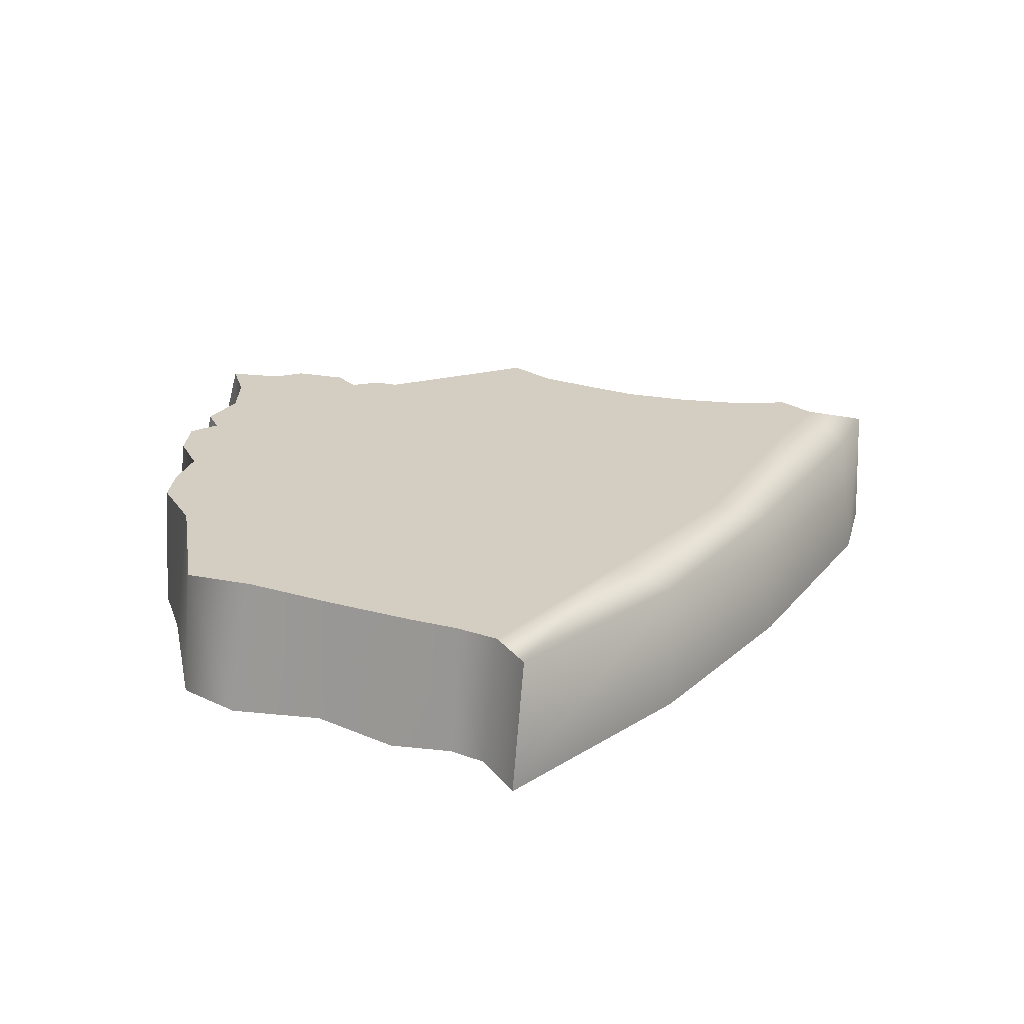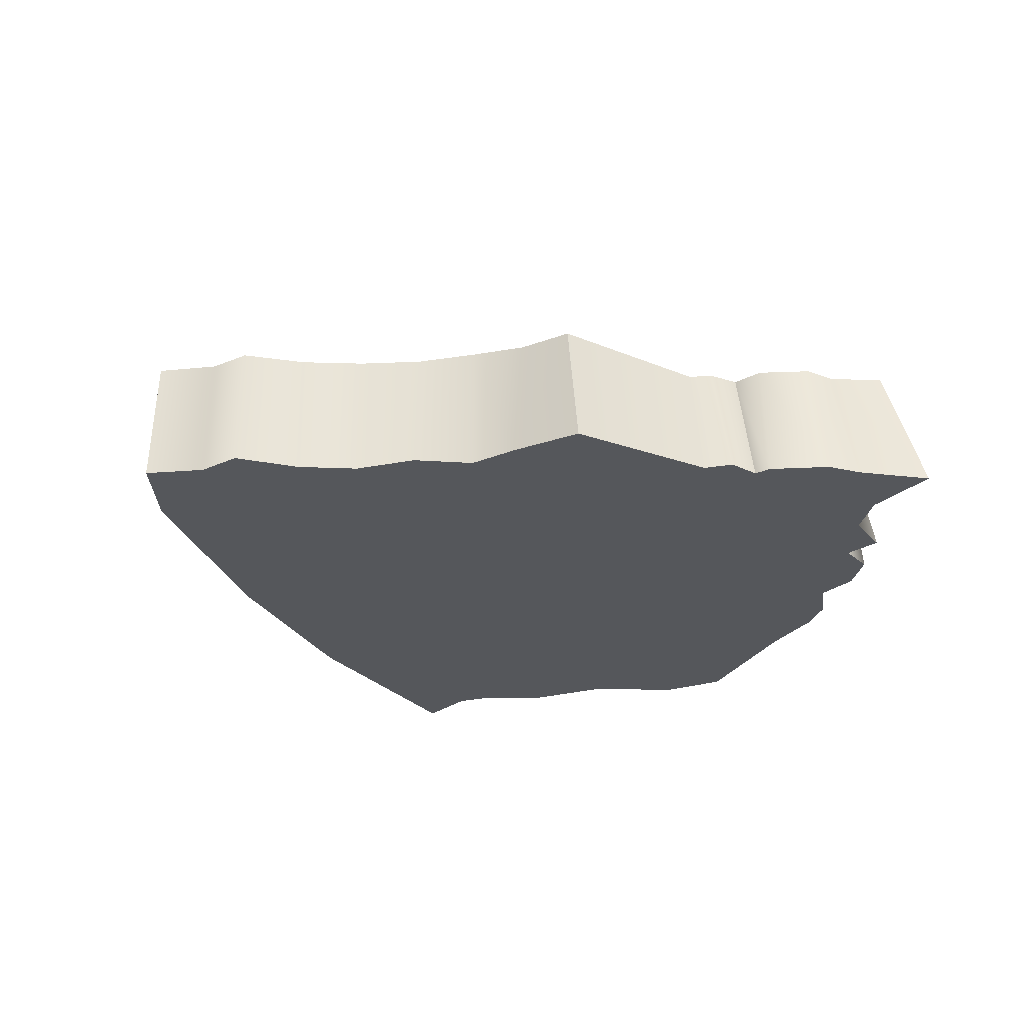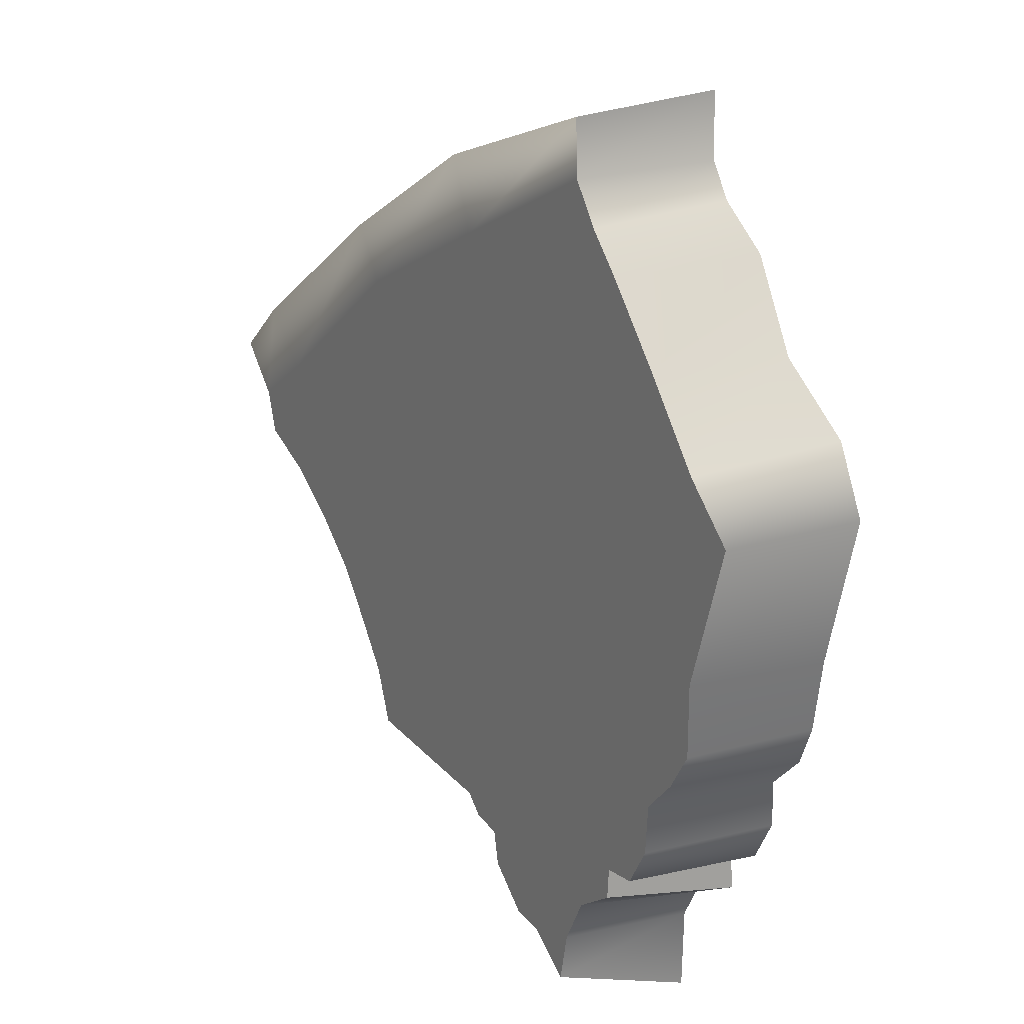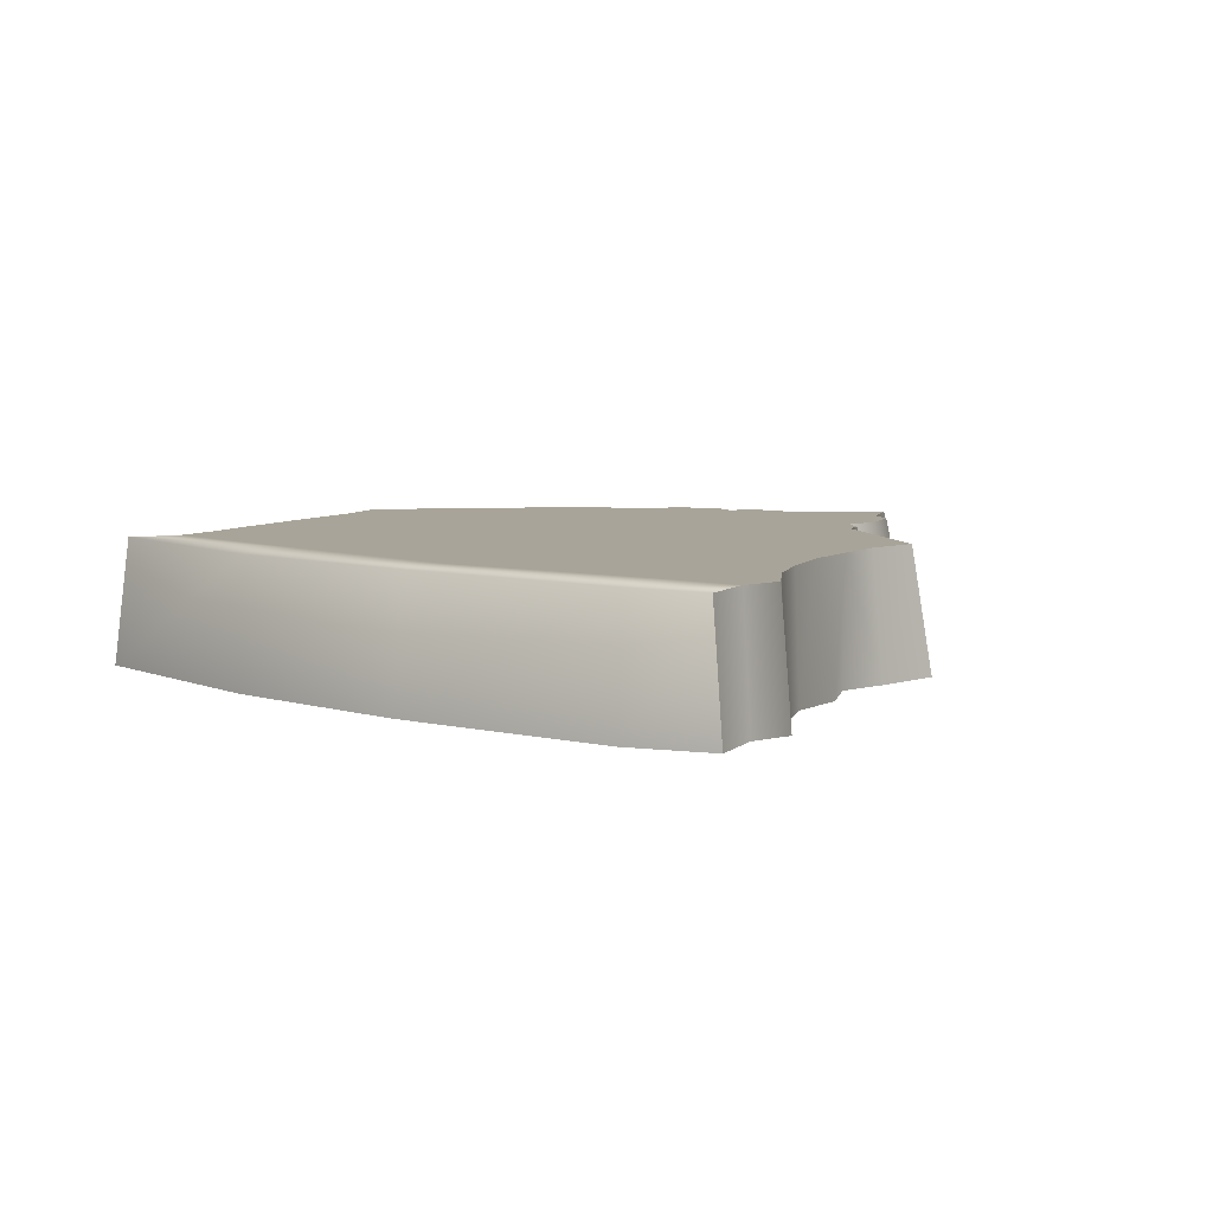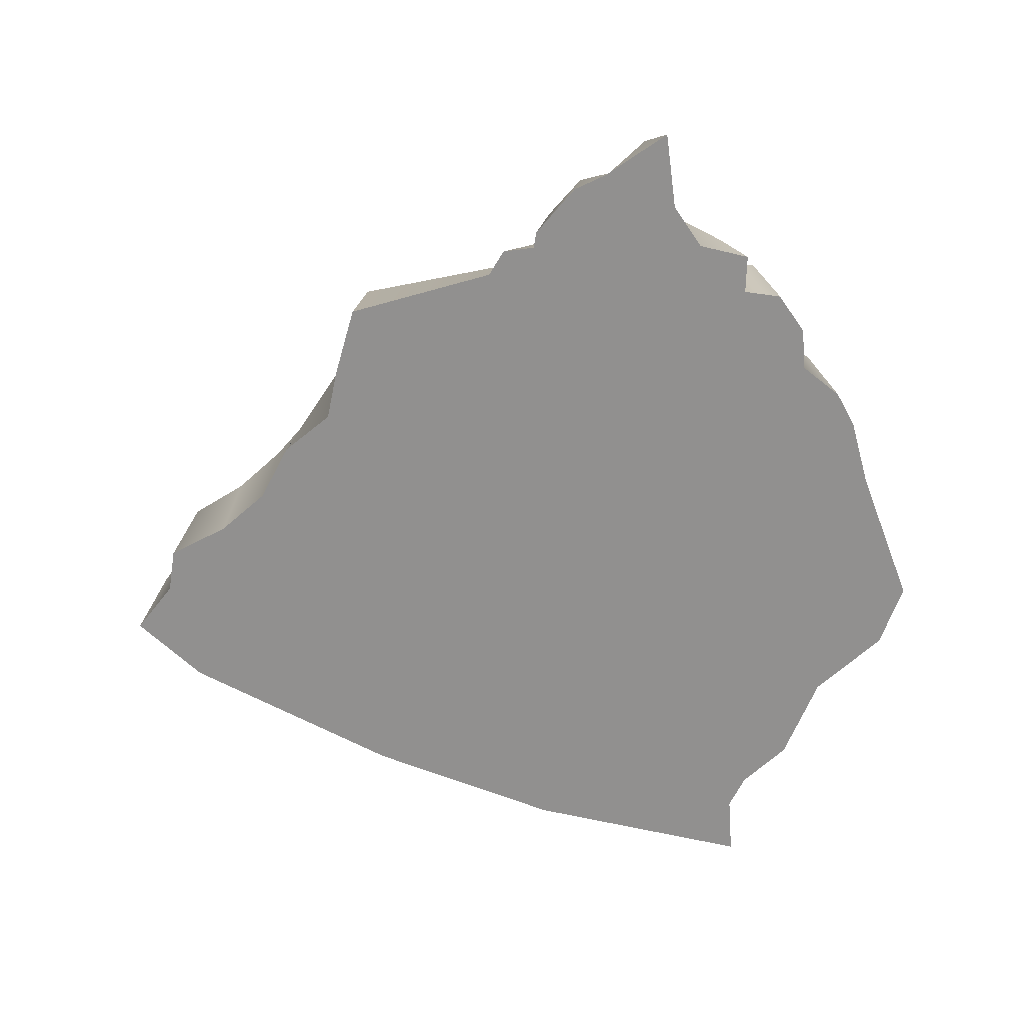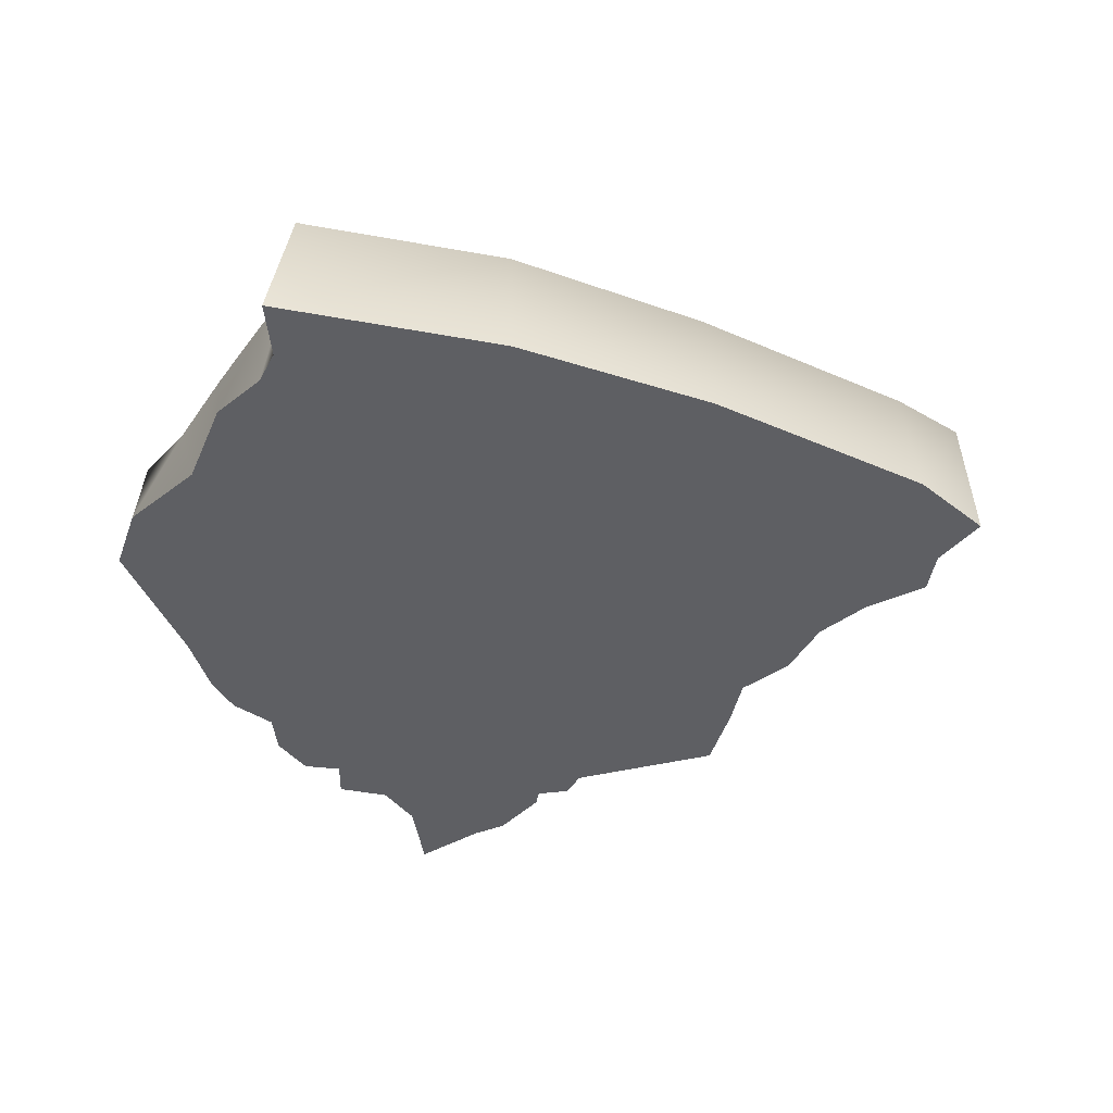
<metadata>
{"format":"obj","ext":"obj","renderer":"f3d","projection":"perspective","resolution":1024,"background":"white","views":[{"elev":25.0,"azim":153.3,"up":"+Z"},{"elev":-26.4,"azim":-39.2,"up":"+Z"},{"elev":20.2,"azim":57.6,"up":"+Y"},{"elev":7.2,"azim":-111.3,"up":"+Z"},{"elev":-65.7,"azim":5.9,"up":"+Z"},{"elev":-42.0,"azim":-173.7,"up":"+Z"}]}
</metadata>
<code>
g doorR00_geo
v -0.0262 -0.03287 -0.009966
v -0.02118 -0.04008 0.009953
v -0.022 -0.0433 -0.009966
v -0.024 -0.03222 0.00996
v -0.02879 -0.02531 0.009954
v -0.02864 -0.0252 -0.009966
v -0.03645 -0.02007 -0.009966
v -0.03428 -0.01792 0.009959
v -0.04184 -0.01194 -0.009966
v -0.04129 -0.0114 0.009952
v -0.04895 -0.005725 0.009953
v -0.04945 -0.006506 -0.009966
v -0.05763 -0.00151 0.009958
v -0.05893 -0.00267 -0.009966
v -0.0607 0.004013 -0.009966
v -0.05955 0.00466 0.009955
v -0.06568 0.01155 0.009954
v -0.06719 0.01073 -0.009966
v 0.003652 -0.04245 0.009955
v -0.022 -0.0433 -0.009966
v -0.02118 -0.04008 0.009953
v 0.001139 -0.04733 -0.009966
v 0.003847 -0.051 -0.009966
v 0.006172 -0.04497 0.00996
v 0.01075 -0.04595 0.009962
v 0.008813 -0.05115 -0.009966
v 0.01075 -0.04595 0.009962
v 0.009542 -0.05369 -0.009966
v 0.008813 -0.05115 -0.009966
v 0.01172 -0.05077 0.00996
v 0.01636 -0.06018 -0.009966
v 0.01752 -0.05615 0.009957
v 0.02248 -0.05683 0.009961
v 0.0216 -0.06204 -0.009966
v 0.03186 -0.0676 -0.009966
v 0.02898 -0.06173 0.009952
v 0.02898 -0.06173 0.009952
v 0.03222 -0.05554 -0.009966
v 0.03186 -0.0676 -0.009966
v 0.0305 -0.05437 0.009956
v 0.03597 -0.04863 -0.009966
v 0.03418 -0.04734 0.009955
v 0.04348 -0.04599 -0.009966
v 0.04063 -0.04311 0.009956
v 0.04063 -0.04311 0.009956
v 0.04096 -0.03854 0.009961
v 0.04272 -0.04008 -0.009966
v 0.04348 -0.04599 -0.009966
v 0.04096 -0.03854 0.009961
v 0.04841 -0.03865 -0.009966
v 0.04272 -0.04008 -0.009966
v 0.04596 -0.03804 0.009955
v 0.04946 -0.03214 0.009955
v 0.05188 -0.03232 -0.009966
v 0.05182 -0.0257 -0.009966
v 0.04998 -0.02485 0.009957
v 0.05487 -0.01981 0.009957
v 0.05718 -0.02045 -0.009966
v 0.05843 -0.01415 0.009955
v 0.05959 -0.01462 -0.009966
v 0.05851 -0.003749 0.009964
v 0.06135 -0.004136 -0.009966
v 0.06719 0.01764 -0.009966
v 0.06521 0.01714 0.009951
v 0.06267 0.02712 -0.009966
v 0.05769 0.02449 0.00996
v 0.05143 0.03537 -0.009966
v 0.04887 0.03587 0.009959
v 0.04472 0.04782 -0.009966
v 0.04025 0.04636 0.009962
v 0.03725 0.05343 -0.009966
v 0.03536 0.05182 0.009963
v 0.03421 0.05823 -0.009966
v 0.03139 0.05754 0.009957
v 0.03392 0.0676 -0.009966
v 0.03108 0.06563 0.009952
v -0.06568 0.01155 0.009954
v -0.06719 0.01073 -0.009966
v -0.05818 0.02117 -0.009966
v -0.05658 0.01953 0.009961
v -0.02794 0.04156 -0.009966
v -0.02673 0.03978 0.009961
v 0.0001787 0.0561 -0.009966
v 0.0006234 0.05531 0.009955
v 0.03392 0.0676 -0.009966
v 0.03108 0.06563 0.009952
v -0.05955 0.00466 0.009955
v -0.06568 0.01155 0.009954
v -0.05658 0.01953 0.009961
v -0.04896 0.0117 0.009966
v -0.05763 -0.00151 0.009958
v -0.04895 -0.005725 0.009953
v -0.02673 0.03978 0.009961
v -0.04129 -0.0114 0.009952
v -0.02516 -0.009949 0.009962
v -0.03428 -0.01792 0.009959
v -0.02879 -0.02531 0.009954
v -0.024 -0.03222 0.00996
v -0.02197 0.03195 0.009959
v 0.0006234 0.05531 0.009955
v -0.00805 -0.02551 0.009959
v -0.02118 -0.04008 0.009953
v 0.003652 -0.04245 0.009955
v -0.002167 0.009738 0.009959
v 0.004468 0.04483 0.009954
v 0.03108 0.06563 0.009952
v 0.03139 0.05754 0.009957
v 0.03536 0.05182 0.009963
v 0.01598 0.02536 0.009959
v 0.04025 0.04636 0.009962
v 0.02503 0.01016 0.009959
v 0.04887 0.03587 0.009959
v 0.05769 0.02449 0.00996
v 0.01097 -0.004996 0.009959
v 0.05851 -0.003749 0.009964
v 0.06521 0.01714 0.009951
v 0.05843 -0.01415 0.009955
v 0.05487 -0.01981 0.009957
v 0.04498 -0.02338 0.009961
v 0.04998 -0.02485 0.009957
v 0.04946 -0.03214 0.009955
v 0.04596 -0.03804 0.009955
v 0.04096 -0.03854 0.009961
v 0.006172 -0.04497 0.00996
v 0.01075 -0.04595 0.009962
v 0.04063 -0.04311 0.009956
v 0.03418 -0.04734 0.009955
v 0.01172 -0.05077 0.00996
v 0.01752 -0.05615 0.009957
v 0.02248 -0.05683 0.009961
v 0.0305 -0.05437 0.009956
v 0.02898 -0.06173 0.009952
v 0.06135 -0.004136 -0.009966
v 0.06719 0.01764 -0.009966
v 0.06267 0.02712 -0.009966
v 0.02518 0.009557 -0.009966
v 0.05959 -0.01462 -0.009966
v 0.05143 0.03537 -0.009966
v 0.05718 -0.02045 -0.009966
v 0.01592 0.02522 -0.009966
v 0.04472 0.04782 -0.009966
v 0.0458 -0.0253 -0.009966
v 0.05182 -0.0257 -0.009966
v 0.05188 -0.03232 -0.009966
v 0.04841 -0.03865 -0.009966
v 0.04272 -0.04008 -0.009966
v 0.004326 0.04482 -0.009966
v 0.03725 0.05343 -0.009966
v 0.03421 0.05823 -0.009966
v 0.03392 0.0676 -0.009966
v 0.0001787 0.0561 -0.009966
v -0.02211 0.03194 -0.009966
v -0.02794 0.04156 -0.009966
v -0.0491 0.01168 -0.009966
v -0.05818 0.02117 -0.009966
v -0.06719 0.01073 -0.009966
v -0.0607 0.004013 -0.009966
v -0.05893 -0.00267 -0.009966
v -0.04945 -0.006506 -0.009966
v -0.04184 -0.01194 -0.009966
v -0.002065 0.009665 -0.009966
v -0.02681 -0.01174 -0.009966
v -0.03645 -0.02007 -0.009966
v -0.02864 -0.0252 -0.009966
v 0.0115 -0.0054 -0.009966
v -0.01024 -0.02916 -0.009966
v -0.0262 -0.03287 -0.009966
v -0.022 -0.0433 -0.009966
v 0.001139 -0.04733 -0.009966
v 0.04348 -0.04599 -0.009966
v 0.003847 -0.051 -0.009966
v 0.03597 -0.04863 -0.009966
v 0.008813 -0.05115 -0.009966
v 0.009542 -0.05369 -0.009966
v 0.01636 -0.06018 -0.009966
v 0.03222 -0.05554 -0.009966
v 0.0216 -0.06204 -0.009966
v 0.03186 -0.0676 -0.009966
g doorR00_geo_0
f 3 2 1
f 2 4 1
f 1 4 5
f 6 1 5
f 6 5 7
f 5 8 7
f 7 8 9
f 8 10 9
f 9 10 11
f 12 9 11
f 12 11 13
f 14 12 13
f 14 13 15
f 13 16 15
f 16 17 15
f 17 18 15
f 21 20 19
f 20 22 19
f 22 23 19
f 23 24 19
f 25 24 23
f 26 25 23
f 29 28 27
f 28 30 27
f 28 31 30
f 31 32 30
f 33 32 31
f 34 33 31
f 34 35 33
f 35 36 33
f 39 38 37
f 38 40 37
f 38 41 40
f 41 42 40
f 41 43 42
f 43 44 42
f 47 46 45
f 48 47 45
f 51 50 49
f 50 52 49
f 53 52 50
f 54 53 50
f 54 55 53
f 55 56 53
f 57 56 55
f 58 57 55
f 59 57 58
f 60 59 58
f 59 60 61
f 60 62 61
f 62 63 61
f 63 64 61
f 63 65 64
f 65 66 64
f 65 67 66
f 67 68 66
f 67 69 68
f 69 70 68
f 70 69 71
f 72 70 71
f 72 71 73
f 74 72 73
f 74 73 75
f 76 74 75
f 79 78 77
f 80 79 77
f 79 80 81
f 80 82 81
f 81 82 83
f 82 84 83
f 83 84 85
f 84 86 85
f 89 88 87
f 90 89 87
f 87 91 90
f 90 91 92
f 93 89 90
f 90 92 94
f 95 90 94
f 95 94 96
f 95 96 97
f 95 97 98
f 99 93 90
f 99 90 95
f 100 93 99
f 101 95 98
f 101 98 102
f 102 103 101
f 104 95 101
f 104 99 95
f 105 100 99
f 106 100 105
f 107 106 105
f 108 107 105
f 109 105 99
f 108 105 109
f 104 109 99
f 110 108 109
f 110 109 111
f 112 110 111
f 113 112 111
f 114 104 101
f 104 114 109
f 114 111 109
f 114 101 103
f 111 115 113
f 115 116 113
f 111 117 115
f 111 118 117
f 111 119 118
f 111 114 119
f 118 119 120
f 119 121 120
f 121 119 122
f 119 123 122
f 114 123 119
f 114 103 123
f 103 124 123
f 123 124 125
f 126 123 125
f 127 126 125
f 128 127 125
f 128 129 127
f 129 130 127
f 130 131 127
f 131 130 132
f 135 134 133
f 136 135 133
f 136 133 137
f 136 138 135
f 136 137 139
f 136 140 138
f 140 141 138
f 142 136 139
f 142 139 143
f 142 143 144
f 142 144 145
f 142 145 146
f 136 142 146
f 140 147 141
f 147 148 141
f 149 148 147
f 150 149 147
f 151 150 147
f 151 147 152
f 152 147 140
f 153 151 152
f 153 152 154
f 155 153 154
f 155 154 156
f 154 157 156
f 158 157 154
f 159 158 154
f 160 159 154
f 161 152 140
f 152 161 154
f 161 140 136
f 162 160 154
f 161 162 154
f 162 163 160
f 162 164 163
f 165 161 136
f 161 165 162
f 165 136 146
f 162 166 164
f 165 166 162
f 165 146 166
f 166 167 164
f 166 168 167
f 166 169 168
f 146 169 166
f 146 170 169
f 170 171 169
f 170 172 171
f 172 173 171
f 172 174 173
f 172 175 174
f 175 172 176
f 177 175 176
f 177 176 178

</code>
